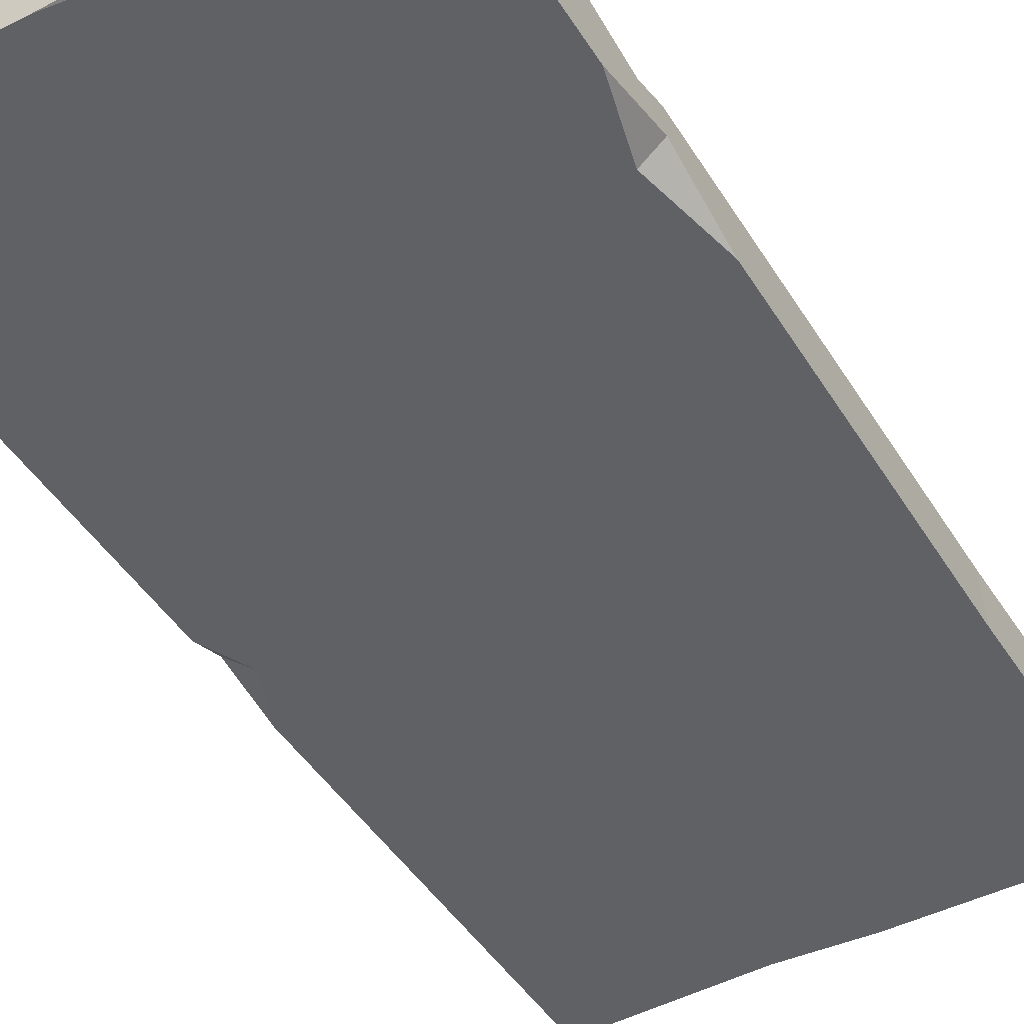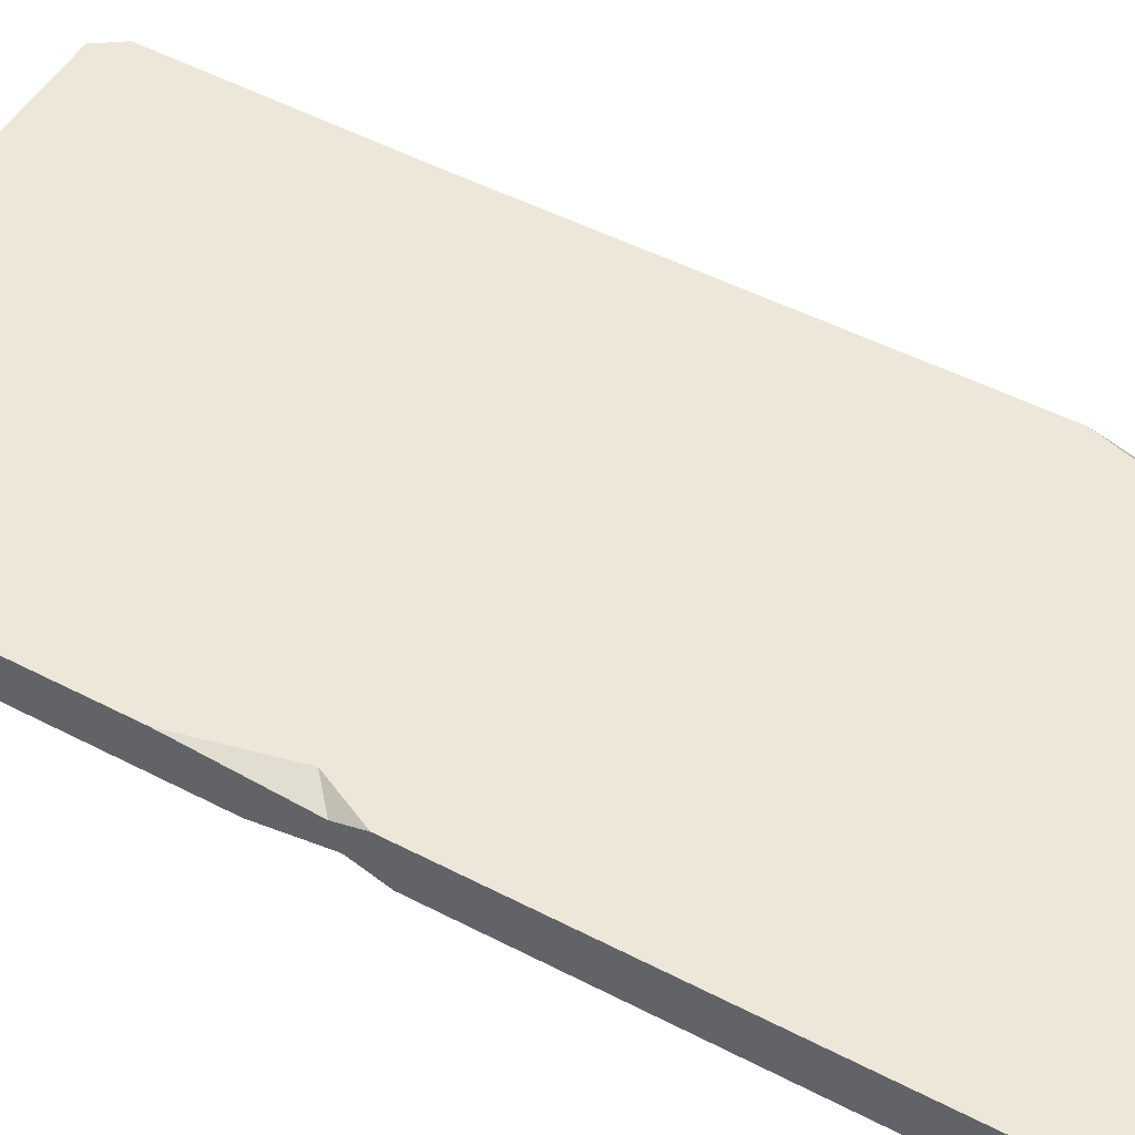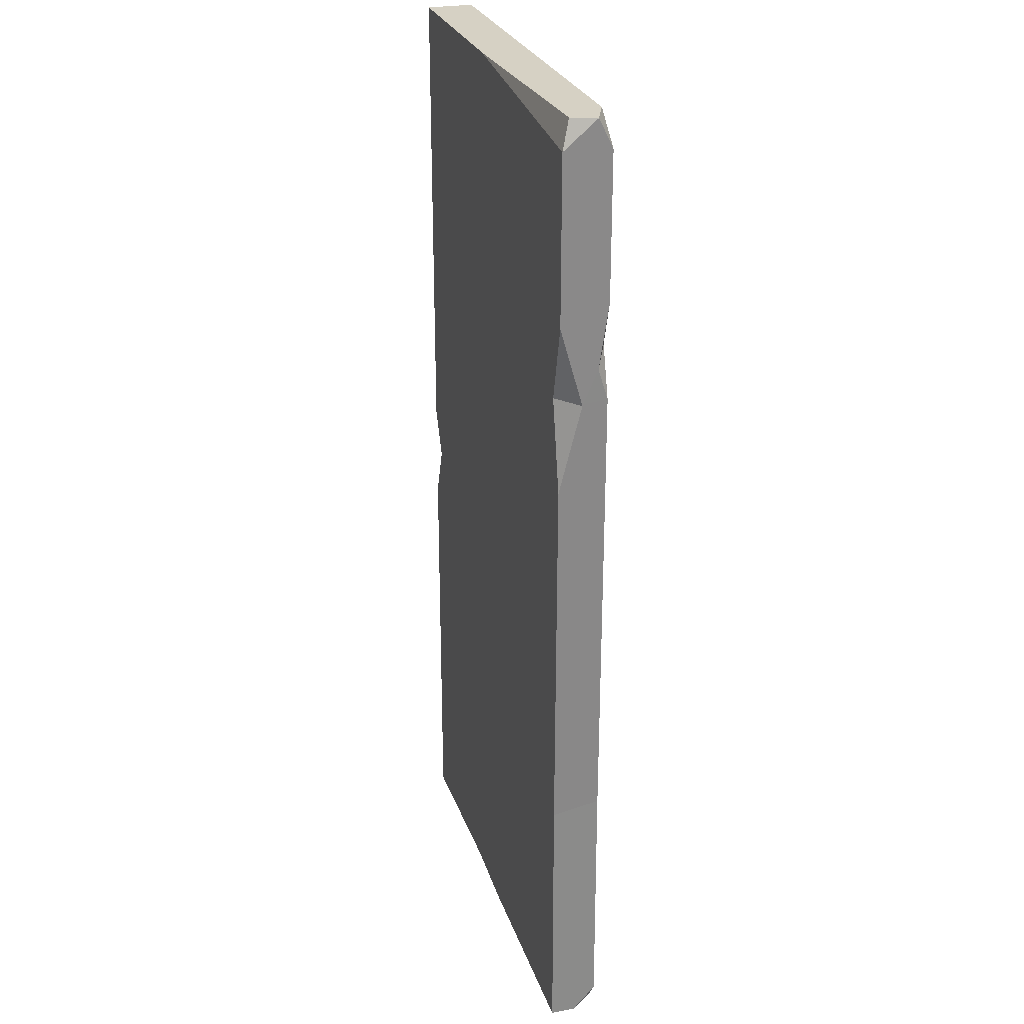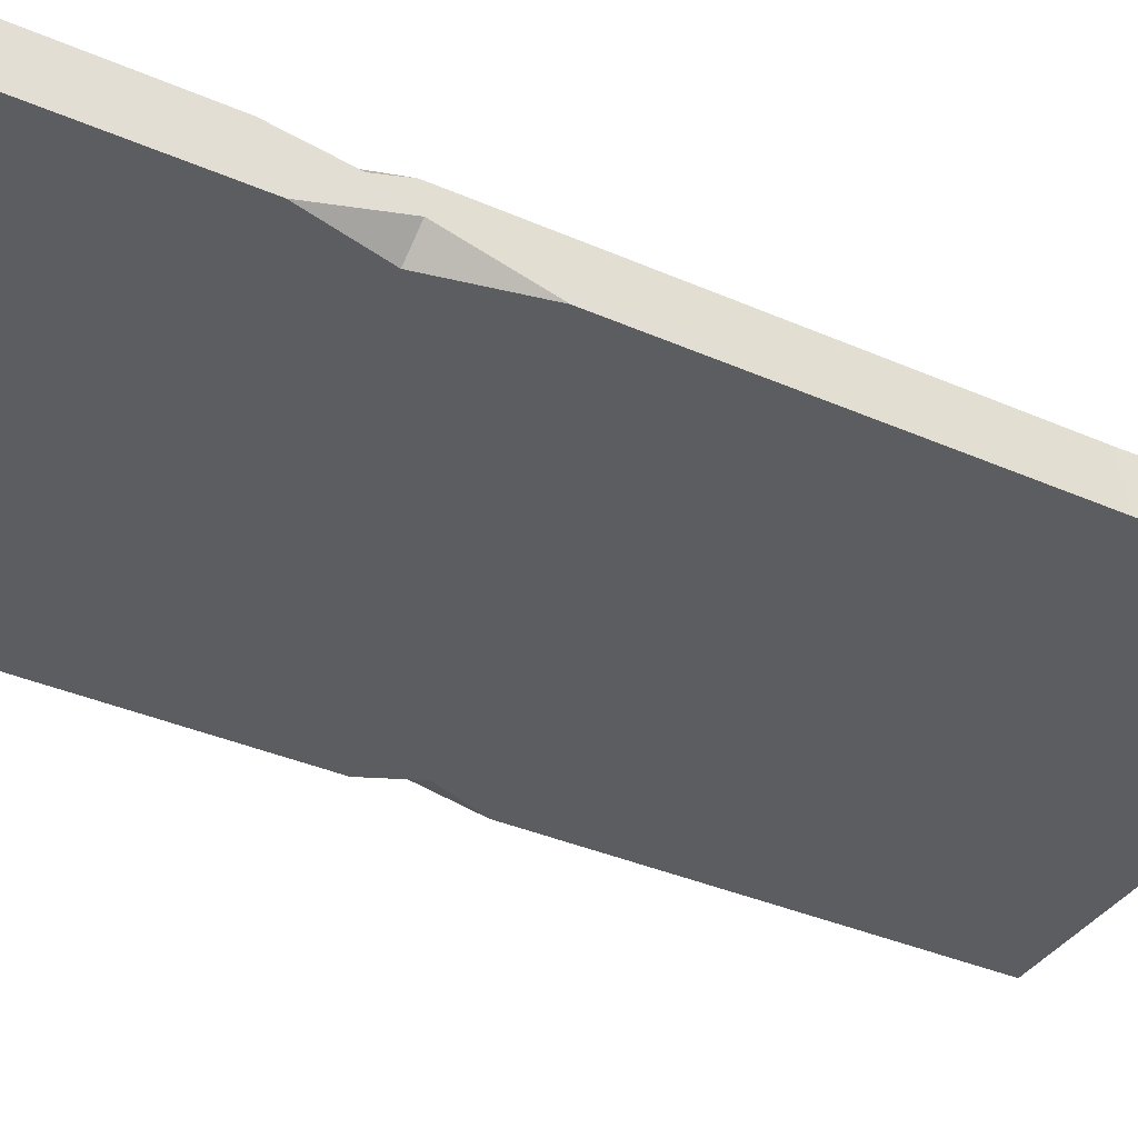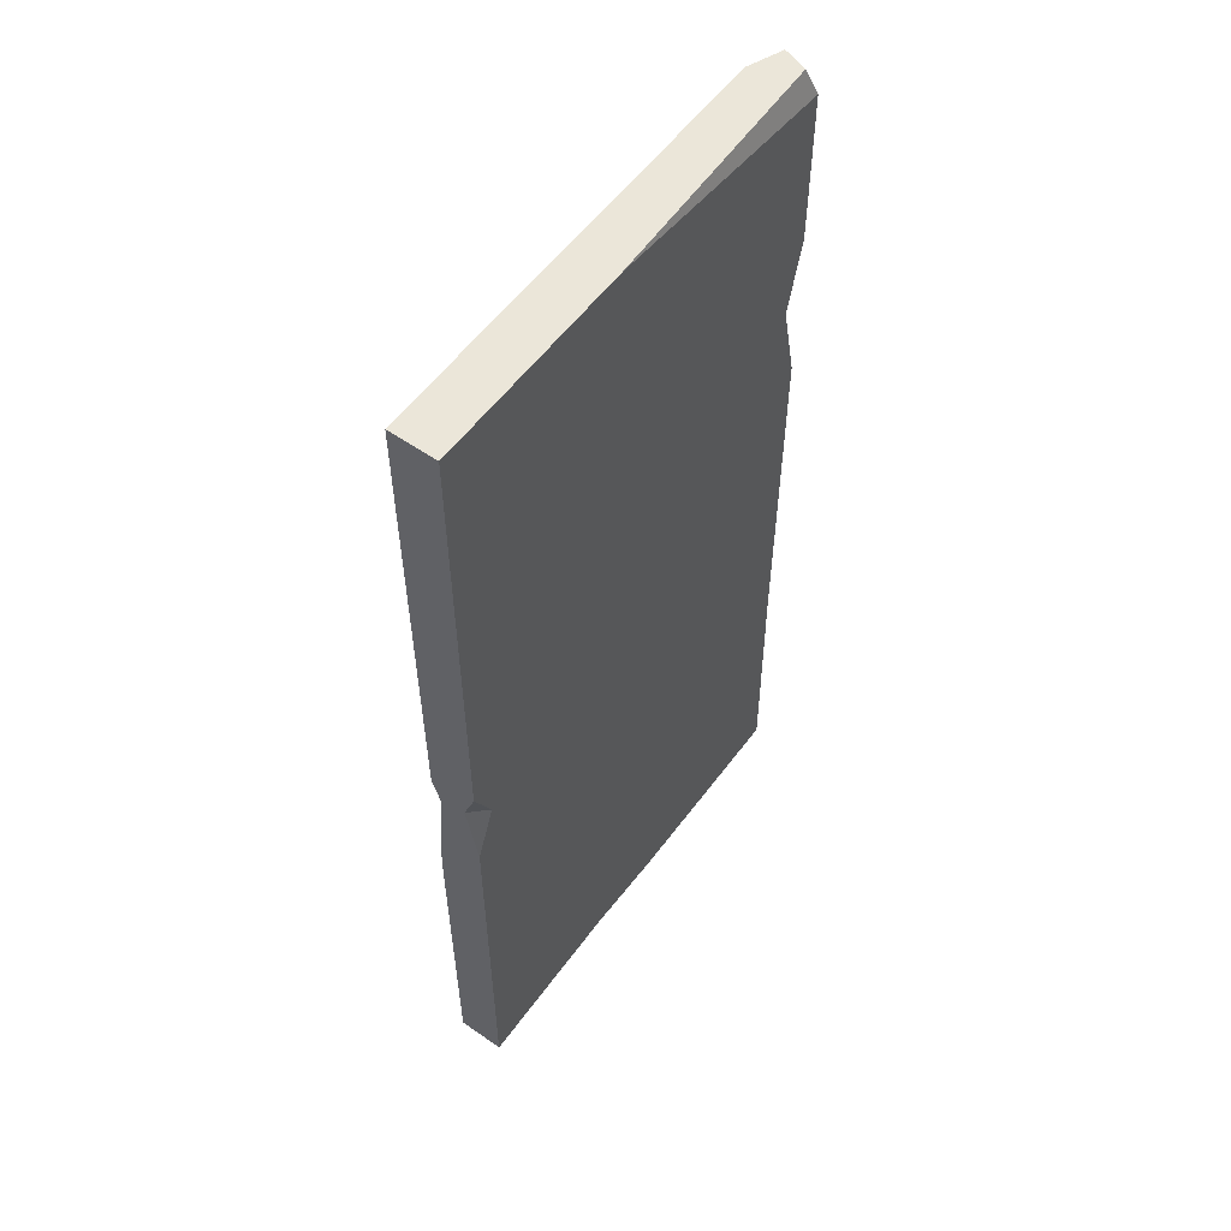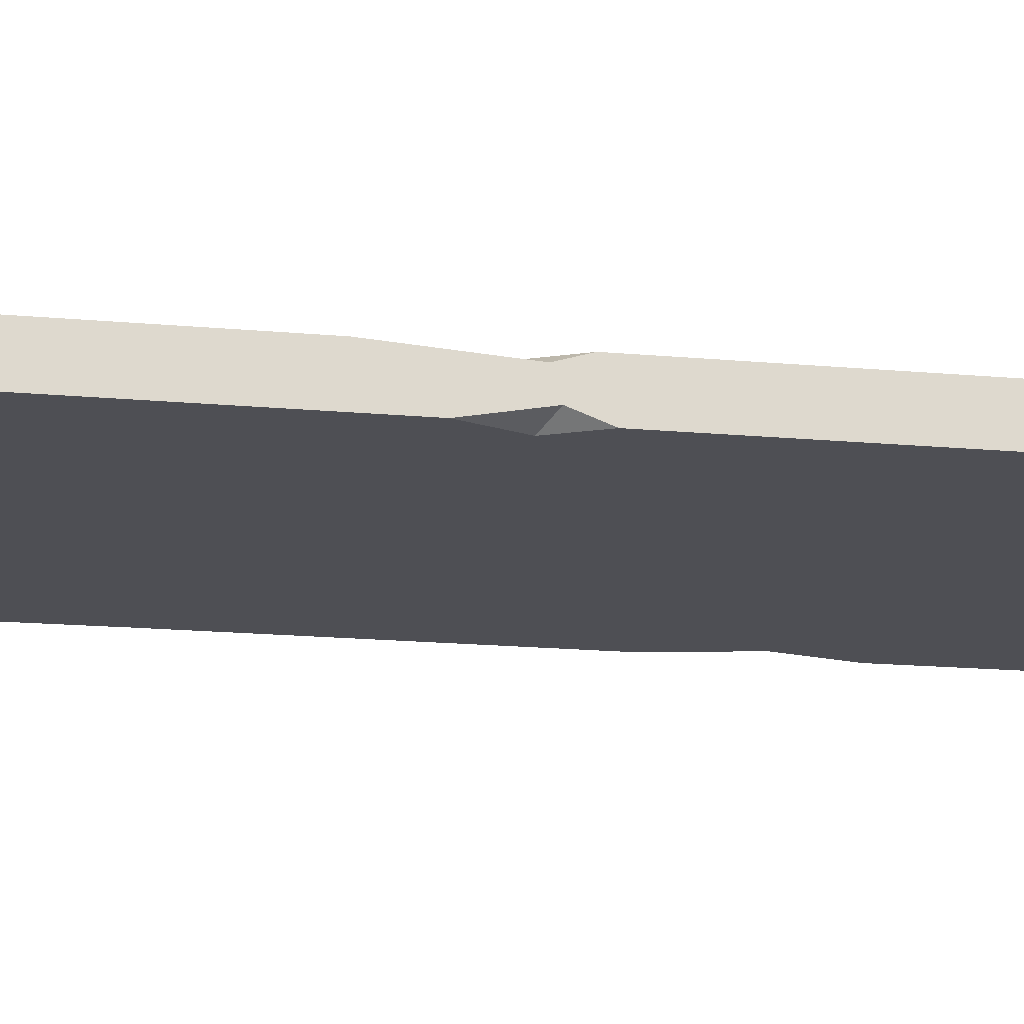
<metadata>
{"format":"obj","ext":"obj","renderer":"f3d","projection":"perspective","resolution":1024,"background":"white","views":[{"elev":-45.5,"azim":-149.8,"up":"+Z"},{"elev":50.0,"azim":119.8,"up":"+Z"},{"elev":26.6,"azim":-106.4,"up":"+Y"},{"elev":-35.6,"azim":-120.1,"up":"+Z"},{"elev":56.3,"azim":126.1,"up":"+Y"},{"elev":-18.3,"azim":80.2,"up":"+Z"}]}
</metadata>
<code>
v -96.35 0 10
v 0 0 10
v -100 210 7.028
v 0 210 10
v -98.23 210 1.773
v 0 210 0
v -100 0 0
v 0 0 0
v -100 0 5.217
v -100 5.306 10
v 0 107.1 10
v 0 109.9 0
v -100 169.2 0
v -100 173.4 10
v -100 133.8 0
v -100 153.2 10
v -96.86 163.8 10
v -100 159.8 7.96
v 0 88.52 0
v -4.619 100.1 0
v 0 102.8 2.63
v 0 75.91 10
v -4.944 96.78 10
v 0 101.2 8.184
v -61.74 0 10
v -28.68 0 10
v -37.29 1.213 0
v -49.69 3.127 10
v -51.19 0 6.975
v -55.81 -0 0
v -99.54 55.18 0
v -99.54 57 10
v -100 203.9 10
v -92.82 210 10
v -44.69 210 0
v -100 204 0
v -95.9 153 0
v -100 152.4 4.77
f 33 34 3
f 4 6 34
f 6 35 34
f 3 34 5
f 34 35 5
f 20 19 31
f 19 8 31
f 8 27 31
f 27 30 31
f 31 30 7
f 29 27 26
f 27 8 26
f 26 8 2
f 6 4 12
f 24 21 11
f 21 12 11
f 11 12 4
f 36 3 5
f 10 9 1
f 15 38 37
f 18 38 16
f 31 32 15
f 16 38 32
f 32 38 15
f 11 23 24
f 14 17 4
f 14 18 17
f 17 18 16
f 5 35 36
f 21 20 12
f 2 8 22
f 22 8 19
f 19 20 21
f 23 1 28
f 1 25 28
f 4 17 11
f 17 16 11
f 16 32 11
f 11 32 23
f 1 23 10
f 23 32 10
f 22 19 24
f 24 19 21
f 24 23 22
f 7 25 9
f 25 1 9
f 23 28 22
f 28 26 22
f 26 2 22
f 29 28 25
f 29 30 27
f 26 28 29
f 7 30 25
f 25 30 29
f 32 31 10
f 7 9 31
f 9 10 31
f 4 34 14
f 14 34 33
f 20 37 12
f 12 37 6
f 6 37 35
f 37 13 35
f 36 35 13
f 13 14 36
f 3 36 33
f 14 33 36
f 38 18 13
f 13 18 14
f 37 38 13
f 37 20 15
f 15 20 31

</code>
